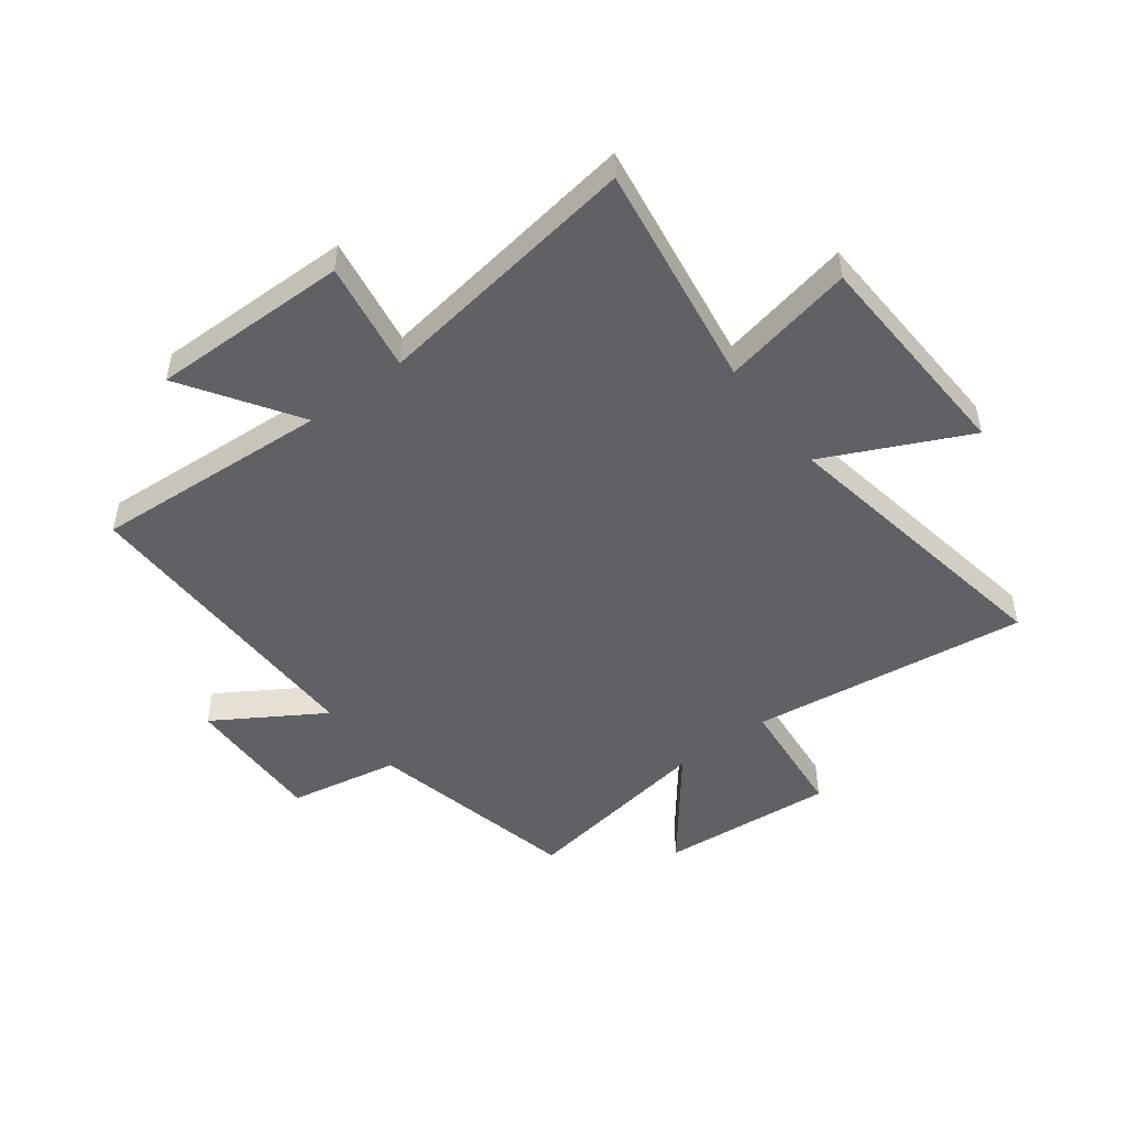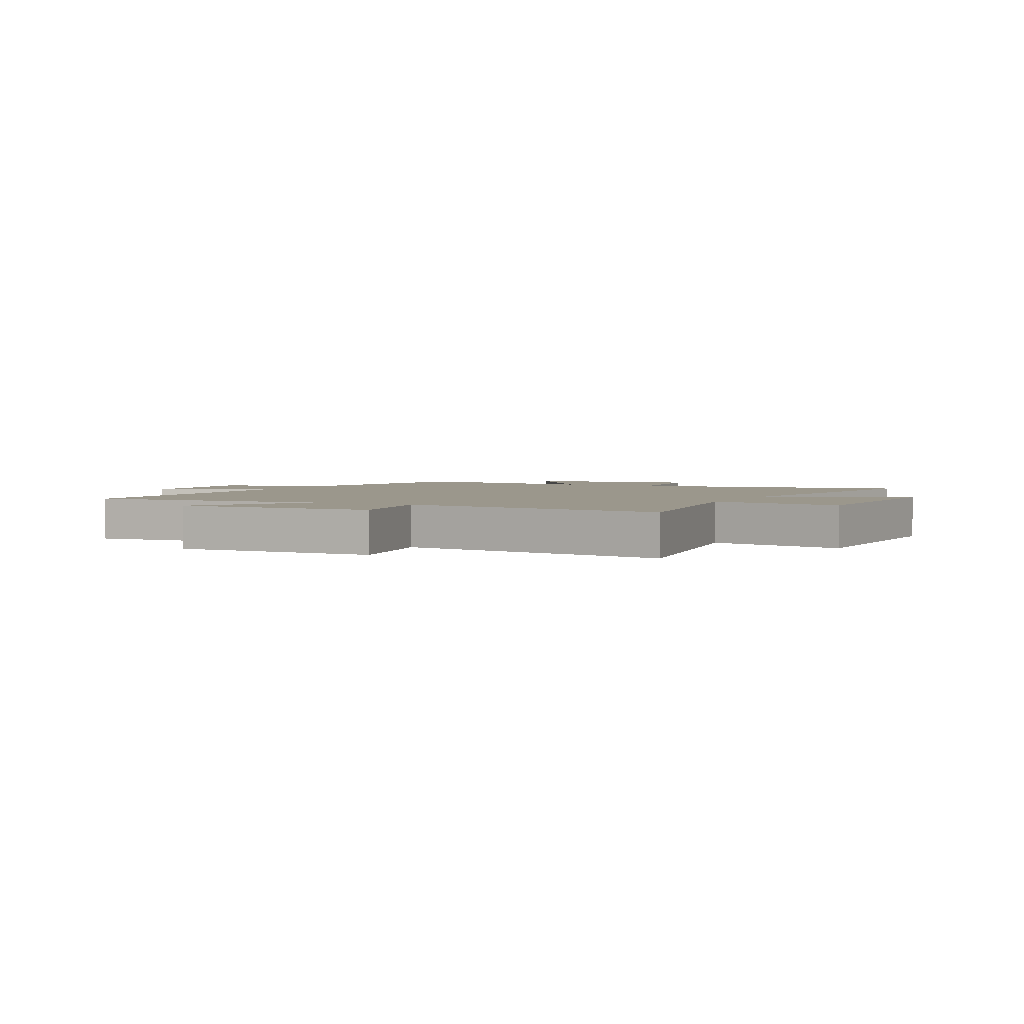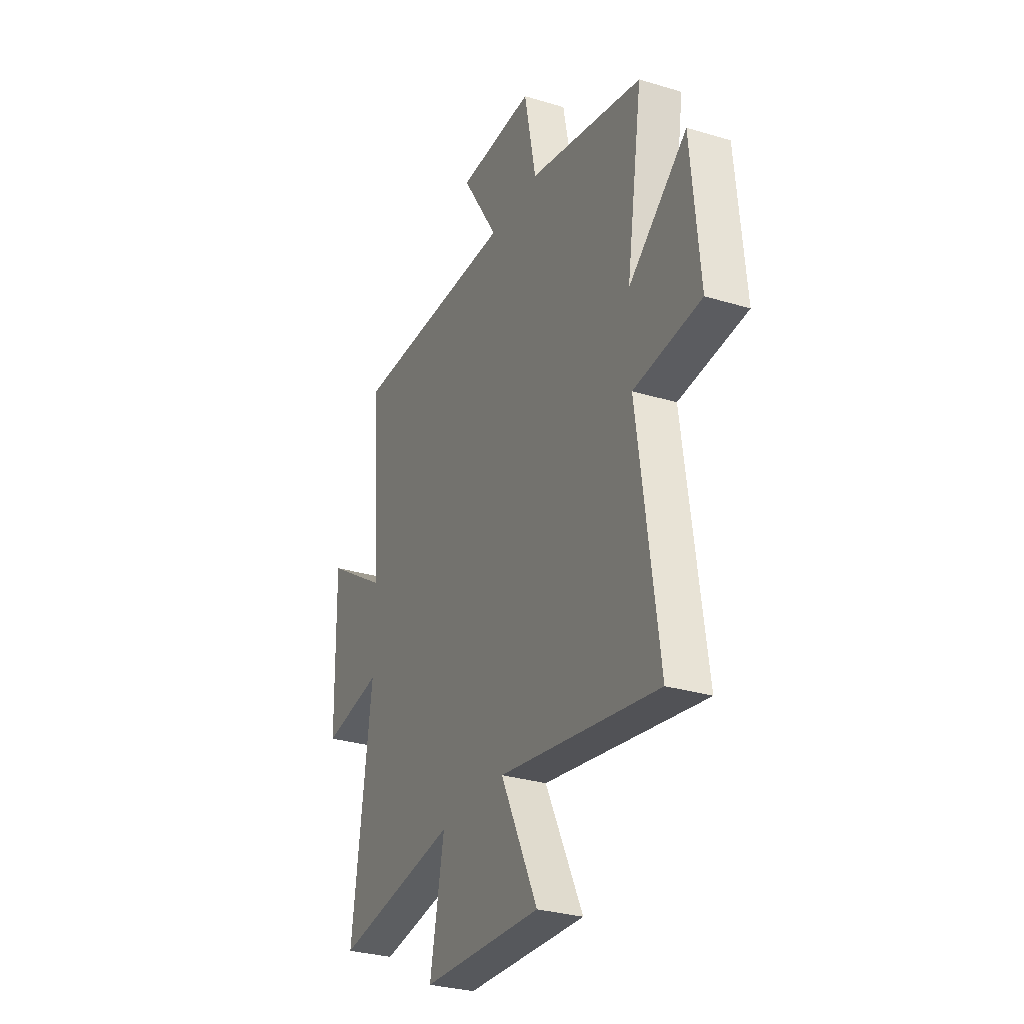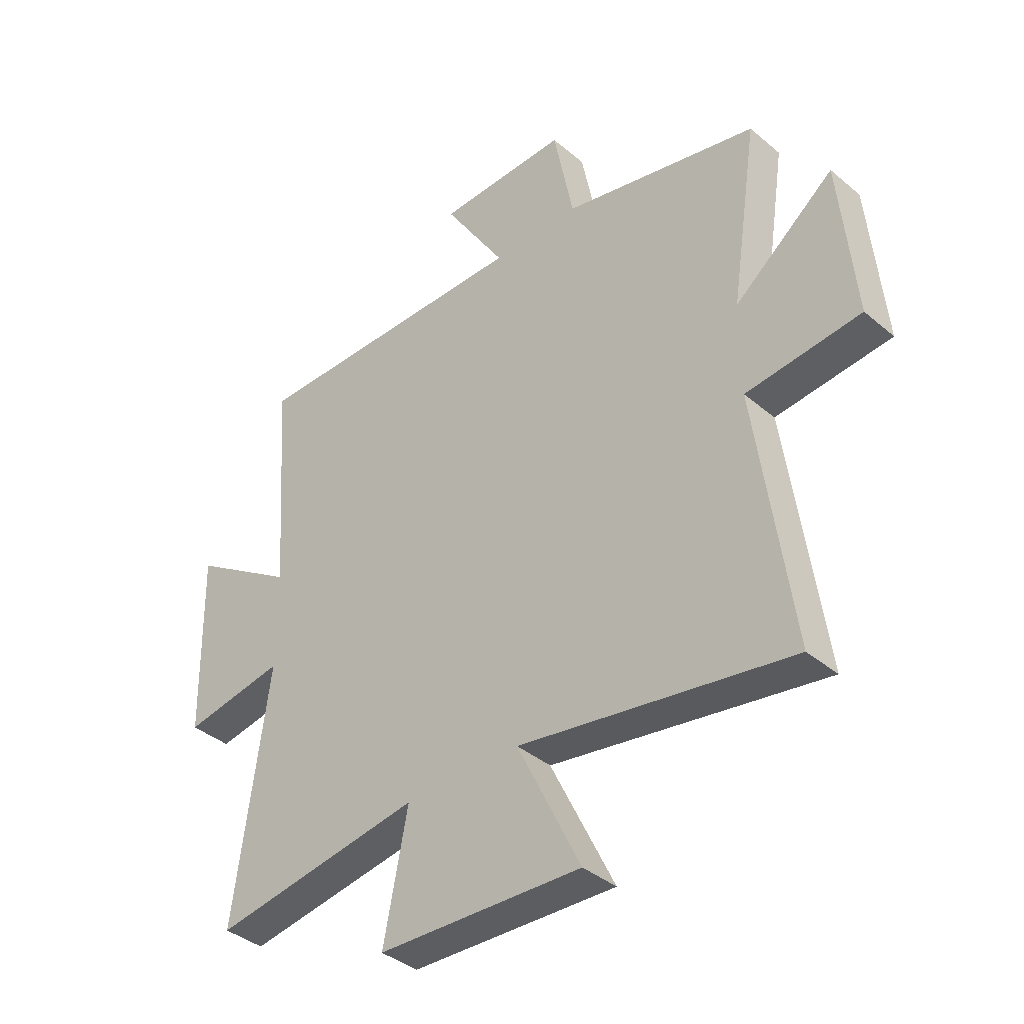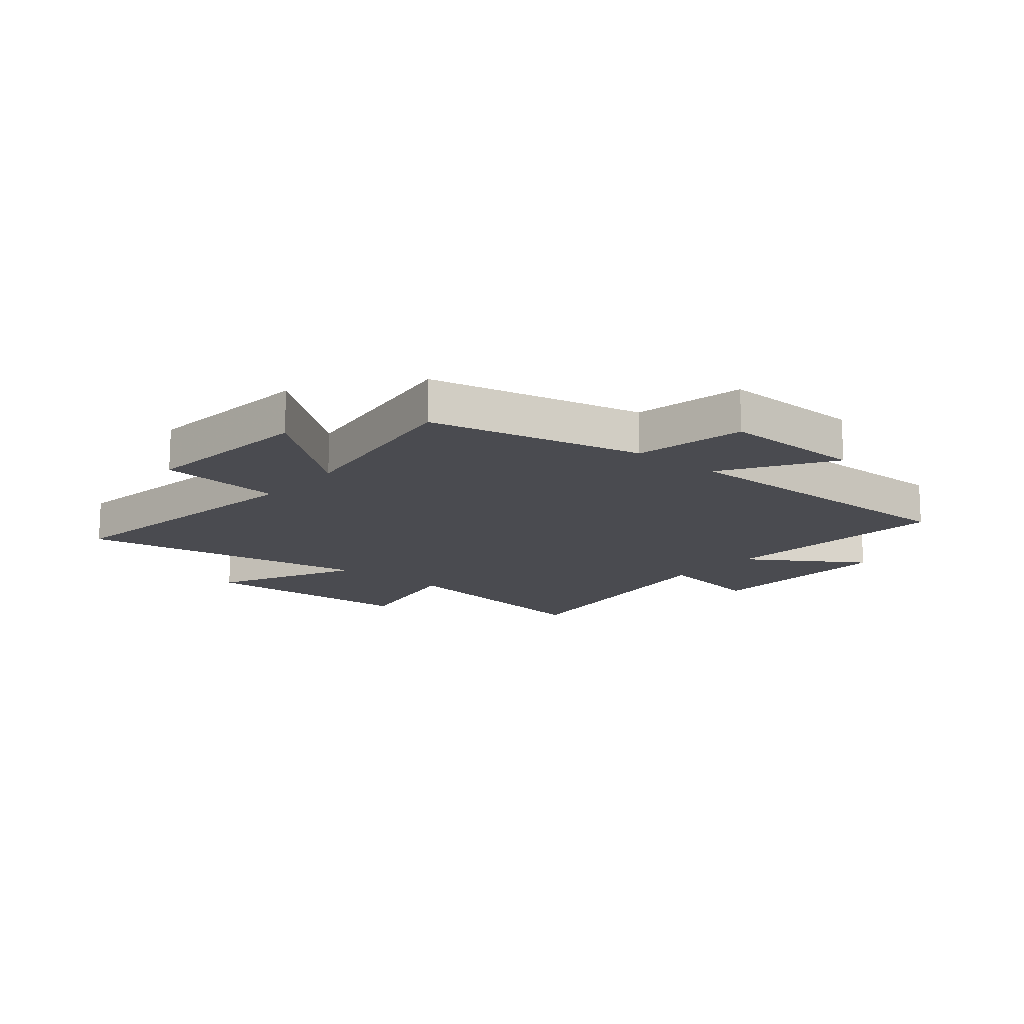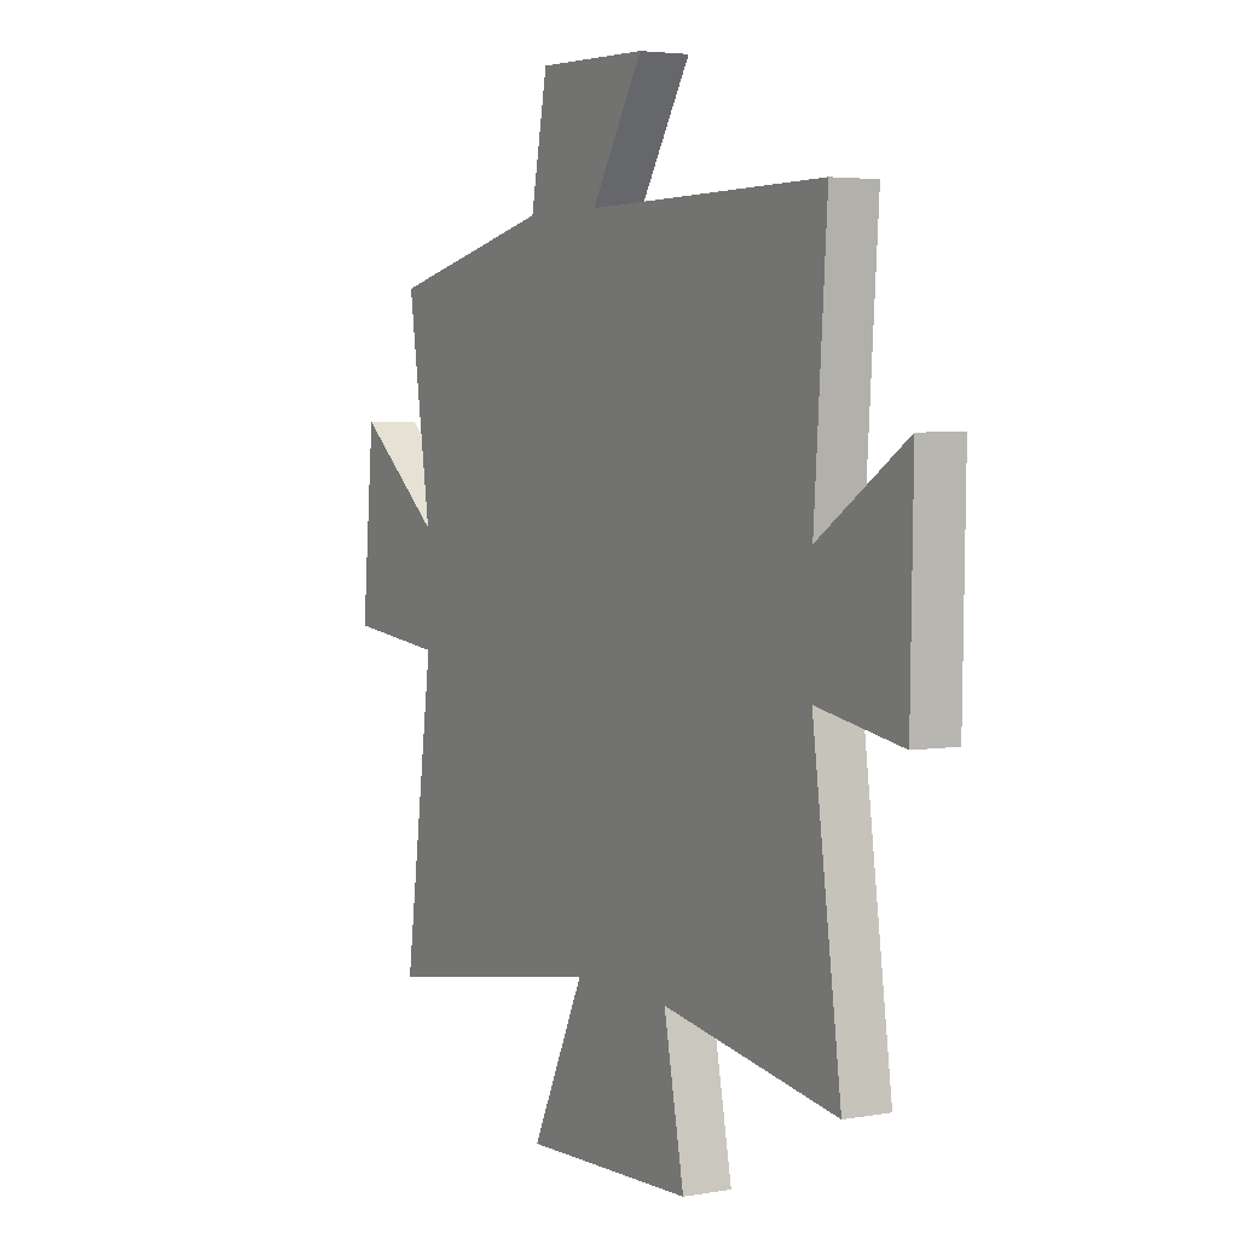
<metadata>
{"format":"obj","ext":"obj","renderer":"f3d","projection":"perspective","resolution":1024,"background":"white","views":[{"elev":-49.1,"azim":127.4,"up":"+Y"},{"elev":2.7,"azim":116.3,"up":"+Y"},{"elev":-30.0,"azim":-113.9,"up":"+Z"},{"elev":-38.6,"azim":-136.6,"up":"+Z"},{"elev":-14.6,"azim":-40.0,"up":"+Y"},{"elev":4.0,"azim":60.4,"up":"+Z"}]}
</metadata>
<code>
v -0.552 0.07 0.416
v -0.18 0.07 0.5
v -0.142 0.07 0.693
v 0.106 0.07 0.687
v -0.012 0.07 0.5
v 0.529 0.07 0.504
v 0.5 0.07 0.09
v 0.699 0.07 0.219
v 0.693 0.07 -0.127
v 0.5 0.07 -0.094
v 0.565 0.07 -0.562
v 0.168 0.07 -0.5
v 0.214 0.07 -0.732
v -0.172 0.07 -0.748
v -0.052 0.07 -0.5
v -0.567 0.07 -0.586
v -0.5 0.07 -0.101
v -0.717 0.07 -0.079
v -0.689 0.07 0.225
v -0.5 0.07 0.075
v -0.552 0 0.416
v -0.18 0 0.5
v -0.142 0 0.693
v 0.106 0 0.687
v -0.012 0 0.5
v 0.529 0 0.504
v 0.5 0 0.09
v 0.699 0 0.219
v 0.693 0 -0.127
v 0.5 0 -0.094
v 0.565 0 -0.562
v 0.168 0 -0.5
v 0.214 0 -0.732
v -0.172 0 -0.748
v -0.052 0 -0.5
v -0.567 0 -0.586
v -0.5 0 -0.101
v -0.717 0 -0.079
v -0.689 0 0.225
v -0.5 0 0.075
f 17 18 19 20
f 15 16 17
f 15 17 20
f 12 13 14 15
f 12 15 20 1
f 10 11 12 1
f 7 8 9 10
f 5 6 7
f 5 7 10 1
f 2 3 4 5
f 1 2 5
f 40 39 38 37
f 37 36 35
f 40 37 35
f 35 34 33 32
f 21 40 35 32
f 21 32 31 30
f 30 29 28 27
f 27 26 25
f 21 30 27 25
f 25 24 23 22
f 25 22 21
f 1 21 22 2
f 2 22 23 3
f 3 23 24 4
f 4 24 25 5
f 5 25 26 6
f 6 26 27 7
f 7 27 28 8
f 8 28 29 9
f 9 29 30 10
f 10 30 31 11
f 11 31 32 12
f 12 32 33 13
f 13 33 34 14
f 14 34 35 15
f 15 35 36 16
f 16 36 37 17
f 17 37 38 18
f 18 38 39 19
f 19 39 40 20
f 20 40 21 1

</code>
